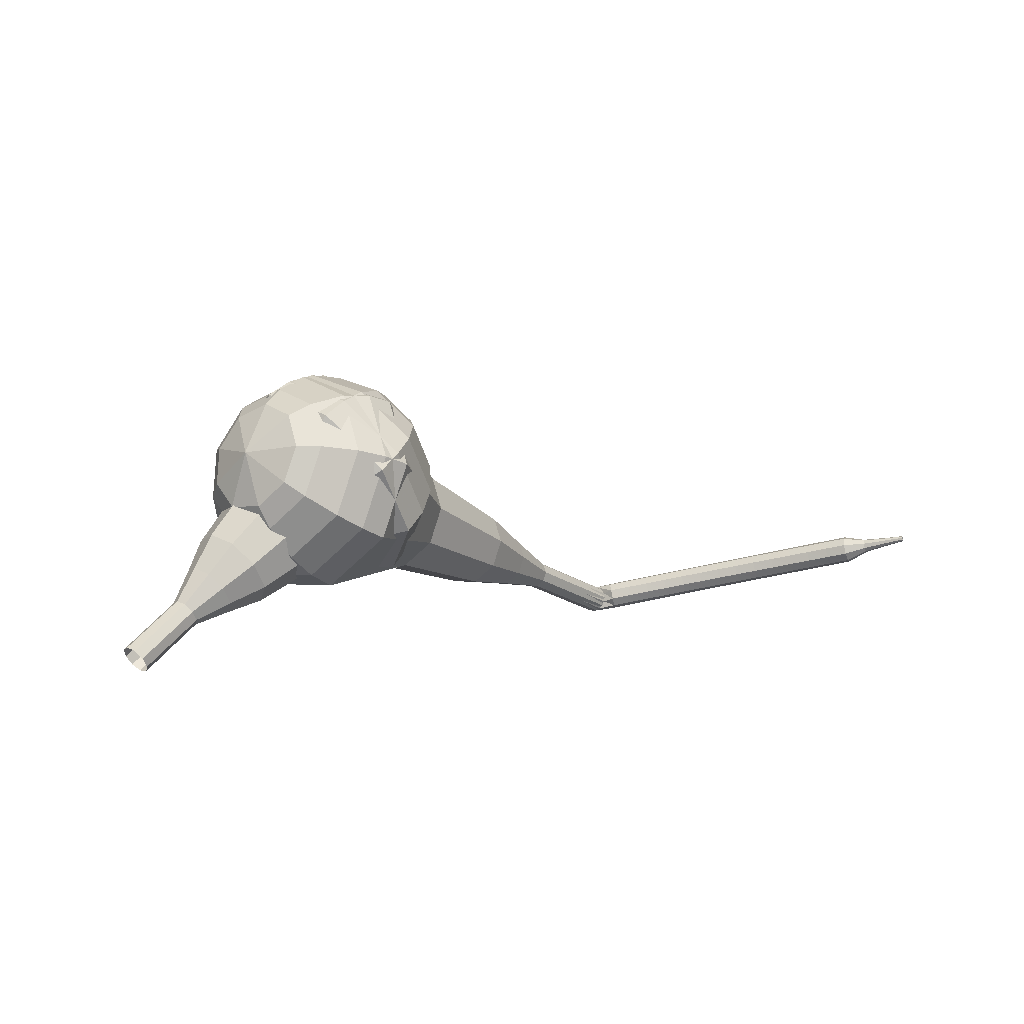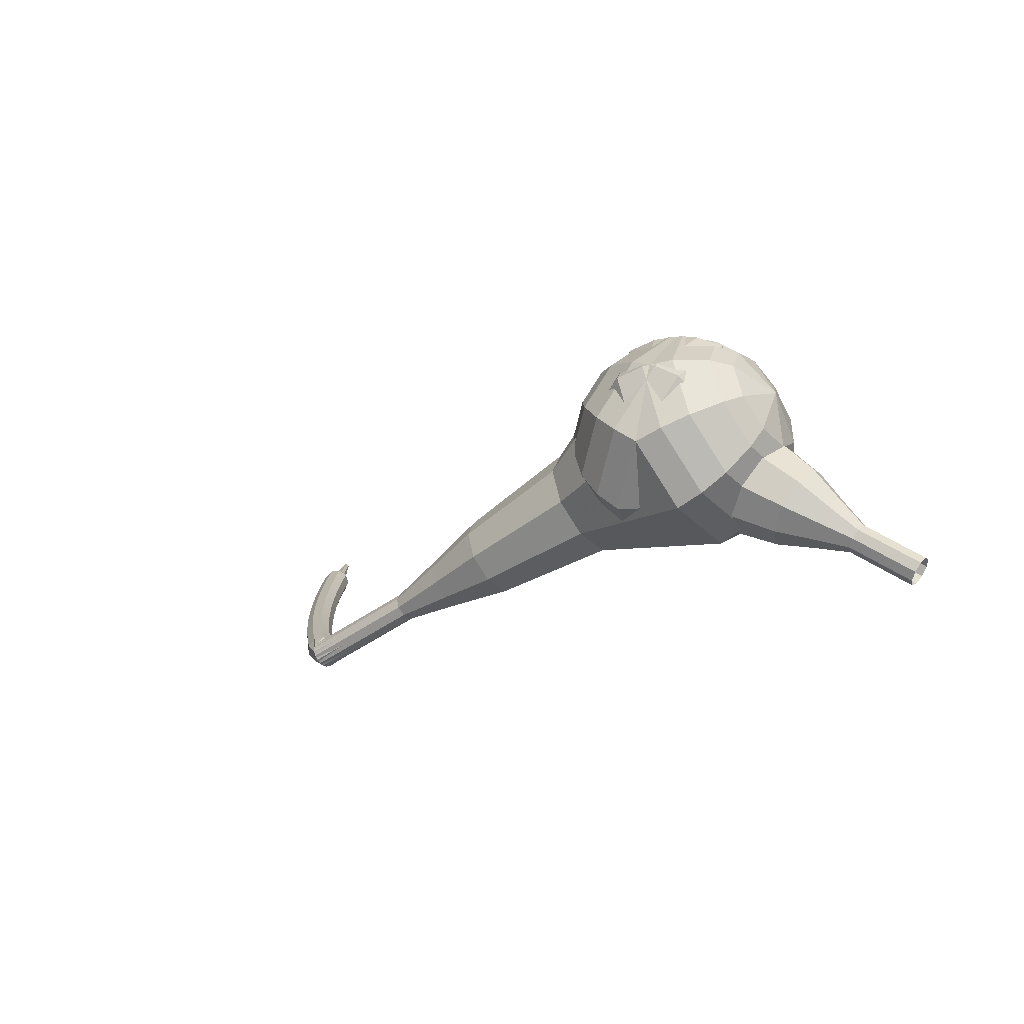
<metadata>
{"format":"obj","ext":"obj","renderer":"f3d","projection":"perspective","resolution":1024,"background":"white","views":[{"elev":14.3,"azim":152.6,"up":"+Y"},{"elev":-1.0,"azim":50.7,"up":"+Y"}]}
</metadata>
<code>
g tube1
v 164.7 137.5 193
v 164.4 137.4 192.4
v 164 136.9 192.1
v 163.7 136.3 192.2
v 163.7 135.8 192.7
v 163.9 135.7 193.3
v 164.2 136 193.8
v 164.6 136.6 193.9
v 164.8 137.2 193.6
v 164.7 137.5 193
v 162.8 138.5 193.7
v 162.5 138.4 193.1
v 162.1 138 192.8
v 161.8 137.4 192.9
v 161.8 136.9 193.4
v 162 136.8 194.1
v 162.3 137.1 194.6
v 162.7 137.7 194.7
v 162.9 138.2 194.4
v 162.8 138.5 193.7
v 160.9 139.6 194.5
v 160.6 139.5 193.9
v 160.2 139 193.6
v 159.9 138.4 193.7
v 159.9 137.9 194.2
v 160.1 137.8 194.8
v 160.4 138.1 195.3
v 160.8 138.7 195.4
v 161 139.3 195.1
v 160.9 139.6 194.5
v 159.4 141.4 195.2
v 158.9 141.2 194.1
v 158.1 140.3 193.5
v 157.6 139.2 193.7
v 157.5 138.3 194.6
v 157.8 138.1 195.9
v 158.5 138.7 196.8
v 159.2 139.8 197
v 159.5 140.8 196.4
v 159.4 141.4 195.2
v 158 143.3 196
v 157.1 143 194.3
v 156.1 141.7 193.4
v 155.2 140 193.7
v 155.1 138.6 195.1
v 155.6 138.3 196.9
v 156.6 139.2 198.3
v 157.6 140.8 198.6
v 158.2 142.4 197.7
v 158 143.3 196
v 154.6 146.2 197.5
v 153.5 145.8 195.2
v 152.1 144.1 194
v 151 141.8 194.4
v 150.7 140 196.3
v 151.5 139.6 198.7
v 152.8 140.7 200.6
v 154.2 142.9 201
v 154.9 145 199.8
v 154.6 146.2 197.5
v 152.6 151.6 199
v 150.4 150.8 194.4
v 147.5 147.3 192
v 145.3 142.7 192.9
v 144.9 139.2 196.6
v 146.3 138.4 201.4
v 149 140.7 205.1
v 151.7 145 206
v 153.2 149.3 203.6
v 152.6 151.6 199
v 151 152.2 199.6
v 148.8 151.5 195.2
v 146 148.1 192.9
v 143.9 143.7 193.7
v 143.4 140.3 197.3
v 144.9 139.5 202
v 147.5 141.7 205.6
v 150.1 145.8 206.4
v 151.5 150 204
v 151 152.2 199.6
v 149 152.4 200.2
v 147.1 151.7 196.3
v 144.6 148.7 194.2
v 142.7 144.8 194.9
v 142.3 141.7 198.1
v 143.6 141 202.3
v 145.9 143 205.5
v 148.3 146.7 206.3
v 149.5 150.4 204.2
v 149 152.4 200.2
v 146.7 151.9 200.8
v 145.3 151.4 197.8
v 143.4 149.1 196.2
v 141.9 146.1 196.8
v 141.6 143.8 199.2
v 142.6 143.2 202.4
v 144.4 144.7 204.9
v 146.2 147.6 205.5
v 147.1 150.4 203.9
v 146.7 151.9 200.8
v 145.3 151.2 201.1
v 144.2 150.8 198.9
v 142.8 149.1 197.8
v 141.8 146.9 198.2
v 141.6 145.2 200
v 142.3 144.8 202.3
v 143.6 145.9 204.1
v 144.9 148 204.5
v 145.6 150.1 203.3
v 145.3 151.2 201.1
v 142.8 148.4 201.5
v 142.8 148.4 201.5
v 142.8 148.4 201.5
v 142.8 148.4 201.5
v 142.8 148.4 201.5
v 142.8 148.4 201.5
v 142.8 148.4 201.5
v 142.8 148.4 201.5
v 142.8 148.4 201.5
v 142.8 148.4 201.5
f 1 2 12
f 12 11 1
f 2 3 13
f 13 12 2
f 3 4 14
f 14 13 3
f 4 5 15
f 15 14 4
f 5 6 16
f 16 15 5
f 6 7 17
f 17 16 6
f 7 8 18
f 18 17 7
f 8 9 19
f 19 18 8
f 9 10 20
f 20 19 9
f 11 12 22
f 22 21 11
f 12 13 23
f 23 22 12
f 13 14 24
f 24 23 13
f 14 15 25
f 25 24 14
f 15 16 26
f 26 25 15
f 16 17 27
f 27 26 16
f 17 18 28
f 28 27 17
f 18 19 29
f 29 28 18
f 19 20 30
f 30 29 19
f 21 22 32
f 32 31 21
f 22 23 33
f 33 32 22
f 23 24 34
f 34 33 23
f 24 25 35
f 35 34 24
f 25 26 36
f 36 35 25
f 26 27 37
f 37 36 26
f 27 28 38
f 38 37 27
f 28 29 39
f 39 38 28
f 29 30 40
f 40 39 29
f 31 32 42
f 42 41 31
f 32 33 43
f 43 42 32
f 33 34 44
f 44 43 33
f 34 35 45
f 45 44 34
f 35 36 46
f 46 45 35
f 36 37 47
f 47 46 36
f 37 38 48
f 48 47 37
f 38 39 49
f 49 48 38
f 39 40 50
f 50 49 39
f 41 42 52
f 52 51 41
f 42 43 53
f 53 52 42
f 43 44 54
f 54 53 43
f 44 45 55
f 55 54 44
f 45 46 56
f 56 55 45
f 46 47 57
f 57 56 46
f 47 48 58
f 58 57 47
f 48 49 59
f 59 58 48
f 49 50 60
f 60 59 49
f 51 52 62
f 62 61 51
f 52 53 63
f 63 62 52
f 53 54 64
f 64 63 53
f 54 55 65
f 65 64 54
f 55 56 66
f 66 65 55
f 56 57 67
f 67 66 56
f 57 58 68
f 68 67 57
f 58 59 69
f 69 68 58
f 59 60 70
f 70 69 59
f 61 62 72
f 72 71 61
f 62 63 73
f 73 72 62
f 63 64 74
f 74 73 63
f 64 65 75
f 75 74 64
f 65 66 76
f 76 75 65
f 66 67 77
f 77 76 66
f 67 68 78
f 78 77 67
f 68 69 79
f 79 78 68
f 69 70 80
f 80 79 69
f 71 72 82
f 82 81 71
f 72 73 83
f 83 82 72
f 73 74 84
f 84 83 73
f 74 75 85
f 85 84 74
f 75 76 86
f 86 85 75
f 76 77 87
f 87 86 76
f 77 78 88
f 88 87 77
f 78 79 89
f 89 88 78
f 79 80 90
f 90 89 79
f 81 82 92
f 92 91 81
f 82 83 93
f 93 92 82
f 83 84 94
f 94 93 83
f 84 85 95
f 95 94 84
f 85 86 96
f 96 95 85
f 86 87 97
f 97 96 86
f 87 88 98
f 98 97 87
f 88 89 99
f 99 98 88
f 89 90 100
f 100 99 89
f 91 92 102
f 102 101 91
f 92 93 103
f 103 102 92
f 93 94 104
f 104 103 93
f 94 95 105
f 105 104 94
f 95 96 106
f 106 105 95
f 96 97 107
f 107 106 96
f 97 98 108
f 108 107 97
f 98 99 109
f 109 108 98
f 99 100 110
f 110 109 99
f 101 102 112
f 112 111 101
f 102 103 113
f 113 112 102
f 103 104 114
f 114 113 103
f 104 105 115
f 115 114 104
f 105 106 116
f 116 115 105
f 106 107 117
f 117 116 106
f 107 108 118
f 118 117 107
f 108 109 119
f 119 118 108
f 109 110 120
f 120 119 109
v 156 143.2 197.2
v 154.6 143.7 194.2
v 152.7 146 192.6
v 151.3 149.1 193.1
v 151 151.4 195.6
v 152 151.9 198.8
v 153.7 150.4 201.3
v 155.5 147.5 201.8
v 156.4 144.7 200.2
v 156 143.2 197.2
v 156.2 144.8 196.9
v 155.1 145.1 194.7
v 153.8 146.8 193.5
v 152.7 149.1 193.9
v 152.5 150.8 195.7
v 153.2 151.1 198.1
v 154.5 150 199.9
v 155.8 147.9 200.3
v 156.4 145.9 199.1
v 156.2 144.8 196.9
v 155.2 148.4 196.6
v 155.2 148.4 196.6
v 155.2 148.4 196.6
v 155.2 148.4 196.6
v 155.2 148.4 196.6
v 155.2 148.4 196.6
v 155.2 148.4 196.6
v 155.2 148.4 196.6
v 155.2 148.4 196.6
v 155.2 148.4 196.6
v 120.6 130.8 209.8
v 120.6 130.5 209.2
v 120.8 130 208.8
v 121.1 129.4 208.9
v 121.4 129.1 209.4
v 121.6 129.2 210.1
v 121.6 129.6 210.6
v 121.3 130.2 210.7
v 120.9 130.7 210.4
v 120.6 130.8 209.8
v 120.1 131.2 209.1
v 120.3 130.9 208.5
v 120.3 130.3 208.2
v 120.1 129.7 208.3
v 119.7 129.3 208.8
v 119.4 129.4 209.4
v 119.3 129.9 209.8
v 119.4 130.5 209.9
v 119.7 131.1 209.6
v 120.1 131.2 209.1
v 118.8 131.6 208.4
v 119 131.2 207.8
v 119.1 130.6 207.5
v 118.8 130 207.6
v 118.5 129.6 208.1
v 118.1 129.7 208.7
v 118 130.2 209.1
v 118.1 130.9 209.2
v 118.4 131.4 208.9
v 118.8 131.6 208.4
v 117.6 131.9 207.6
v 117.8 131.6 207
v 117.8 131 206.8
v 117.6 130.3 206.9
v 117.2 130 207.3
v 116.9 130.1 207.9
v 116.7 130.6 208.3
v 116.9 131.2 208.4
v 117.2 131.8 208.2
v 117.6 131.9 207.6
v 116.3 132.2 206.8
v 116.6 131.9 206.3
v 116.6 131.3 206
v 116.4 130.7 206.1
v 116 130.3 206.5
v 115.6 130.4 207.1
v 115.5 130.9 207.6
v 115.6 131.6 207.7
v 116 132.1 207.4
v 116.3 132.2 206.8
v 115.2 132.6 206
v 115.4 132.3 205.5
v 115.4 131.6 205.2
v 115.2 131 205.3
v 114.8 130.7 205.7
v 114.4 130.8 206.3
v 114.3 131.3 206.7
v 114.4 131.9 206.8
v 114.7 132.5 206.5
v 115.2 132.6 206
v 114 132.9 205.2
v 114.3 132.6 204.6
v 114.3 132 204.4
v 114 131.4 204.5
v 113.6 131 204.9
v 113.2 131.1 205.4
v 113.1 131.7 205.9
v 113.2 132.3 206
v 113.6 132.8 205.7
v 114 132.9 205.2
v 112.8 133.3 204.3
v 113.1 133 203.8
v 113.1 132.3 203.5
v 112.9 131.7 203.6
v 112.4 131.4 204
v 112 131.5 204.6
v 111.9 132 205
v 112 132.7 205.1
v 112.4 133.2 204.8
v 112.8 133.3 204.3
v 111.7 133.7 203.4
v 112 133.3 202.9
v 112 132.7 202.6
v 111.7 132.1 202.7
v 111.3 131.8 203.1
v 110.9 131.9 203.7
v 110.7 132.4 204.1
v 110.9 133.1 204.2
v 111.3 133.6 203.9
v 111.7 133.7 203.4
v 110.6 134.1 202.5
v 110.9 133.7 202
v 110.9 133.1 201.7
v 110.6 132.5 201.8
v 110.1 132.2 202.2
v 109.7 132.3 202.8
v 109.6 132.8 203.2
v 109.7 133.5 203.3
v 110.1 134 203
v 110.6 134.1 202.5
v 109.5 134.4 201.6
v 109.8 134.1 201.1
v 109.8 133.5 200.8
v 109.5 132.9 200.9
v 109 132.5 201.3
v 108.6 132.7 201.8
v 108.5 133.2 202.2
v 108.6 133.9 202.3
v 109 134.4 202.1
v 109.5 134.4 201.6
v 108.4 134.8 200.6
v 108.7 134.5 200.1
v 108.7 133.8 199.9
v 108.4 133.2 200
v 107.9 132.9 200.4
v 107.5 133.1 200.9
v 107.4 133.6 201.3
v 107.5 134.3 201.4
v 107.9 134.8 201.1
v 108.4 134.8 200.6
v 107.3 135.2 199.7
v 107.7 134.9 199.2
v 107.7 134.2 198.9
v 107.3 133.6 199
v 106.9 133.3 199.4
v 106.5 133.5 199.9
v 106.3 134 200.3
v 106.5 134.7 200.4
v 106.9 135.2 200.1
v 107.3 135.2 199.7
v 106.3 135.6 198.7
v 106.6 135.3 198.2
v 106.6 134.6 197.9
v 106.3 134 198
v 105.8 133.7 198.4
v 105.4 133.9 198.9
v 105.2 134.4 199.3
v 105.4 135.1 199.4
v 105.8 135.6 199.2
v 106.3 135.6 198.7
v 105.3 136 197.7
v 105.6 135.7 197.2
v 105.6 135 196.9
v 105.3 134.4 197
v 104.8 134.2 197.4
v 104.3 134.3 197.9
v 104.2 134.9 198.3
v 104.3 135.5 198.4
v 104.8 136 198.1
v 105.3 136 197.7
v 104.1 136 196.7
v 104.2 135.8 196.4
v 104.2 135.5 196.3
v 104.1 135.2 196.3
v 103.8 135 196.5
v 103.6 135.1 196.8
v 103.5 135.4 197
v 103.6 135.7 197
v 103.8 136 196.9
v 104.1 136 196.7
v 103 136.3 195.6
v 103.1 136.1 195.5
v 103.1 135.9 195.4
v 103 135.7 195.4
v 102.8 135.6 195.6
v 102.7 135.7 195.7
v 102.6 135.9 195.8
v 102.7 136.1 195.9
v 102.8 136.2 195.8
v 103 136.3 195.6
v 101.9 136.5 194.6
v 102 136.5 194.5
v 102 136.3 194.5
v 101.9 136.2 194.5
v 101.8 136.2 194.6
v 101.7 136.2 194.7
v 101.7 136.3 194.7
v 101.7 136.4 194.8
v 101.8 136.5 194.7
v 101.9 136.5 194.6
f 121 122 132
f 132 131 121
f 122 123 133
f 133 132 122
f 123 124 134
f 134 133 123
f 124 125 135
f 135 134 124
f 125 126 136
f 136 135 125
f 126 127 137
f 137 136 126
f 127 128 138
f 138 137 127
f 128 129 139
f 139 138 128
f 129 130 140
f 140 139 129
f 131 132 142
f 142 141 131
f 132 133 143
f 143 142 132
f 133 134 144
f 144 143 133
f 134 135 145
f 145 144 134
f 135 136 146
f 146 145 135
f 136 137 147
f 147 146 136
f 137 138 148
f 148 147 137
f 138 139 149
f 149 148 138
f 139 140 150
f 150 149 139
f 141 142 152
f 152 151 141
f 142 143 153
f 153 152 142
f 143 144 154
f 154 153 143
f 144 145 155
f 155 154 144
f 145 146 156
f 156 155 145
f 146 147 157
f 157 156 146
f 147 148 158
f 158 157 147
f 148 149 159
f 159 158 148
f 149 150 160
f 160 159 149
f 151 152 162
f 162 161 151
f 152 153 163
f 163 162 152
f 153 154 164
f 164 163 153
f 154 155 165
f 165 164 154
f 155 156 166
f 166 165 155
f 156 157 167
f 167 166 156
f 157 158 168
f 168 167 157
f 158 159 169
f 169 168 158
f 159 160 170
f 170 169 159
f 161 162 172
f 172 171 161
f 162 163 173
f 173 172 162
f 163 164 174
f 174 173 163
f 164 165 175
f 175 174 164
f 165 166 176
f 176 175 165
f 166 167 177
f 177 176 166
f 167 168 178
f 178 177 167
f 168 169 179
f 179 178 168
f 169 170 180
f 180 179 169
f 171 172 182
f 182 181 171
f 172 173 183
f 183 182 172
f 173 174 184
f 184 183 173
f 174 175 185
f 185 184 174
f 175 176 186
f 186 185 175
f 176 177 187
f 187 186 176
f 177 178 188
f 188 187 177
f 178 179 189
f 189 188 178
f 179 180 190
f 190 189 179
f 181 182 192
f 192 191 181
f 182 183 193
f 193 192 182
f 183 184 194
f 194 193 183
f 184 185 195
f 195 194 184
f 185 186 196
f 196 195 185
f 186 187 197
f 197 196 186
f 187 188 198
f 198 197 187
f 188 189 199
f 199 198 188
f 189 190 200
f 200 199 189
f 191 192 202
f 202 201 191
f 192 193 203
f 203 202 192
f 193 194 204
f 204 203 193
f 194 195 205
f 205 204 194
f 195 196 206
f 206 205 195
f 196 197 207
f 207 206 196
f 197 198 208
f 208 207 197
f 198 199 209
f 209 208 198
f 199 200 210
f 210 209 199
f 201 202 212
f 212 211 201
f 202 203 213
f 213 212 202
f 203 204 214
f 214 213 203
f 204 205 215
f 215 214 204
f 205 206 216
f 216 215 205
f 206 207 217
f 217 216 206
f 207 208 218
f 218 217 207
f 208 209 219
f 219 218 208
f 209 210 220
f 220 219 209
f 211 212 222
f 222 221 211
f 212 213 223
f 223 222 212
f 213 214 224
f 224 223 213
f 214 215 225
f 225 224 214
f 215 216 226
f 226 225 215
f 216 217 227
f 227 226 216
f 217 218 228
f 228 227 217
f 218 219 229
f 229 228 218
f 219 220 230
f 230 229 219
f 221 222 232
f 232 231 221
f 222 223 233
f 233 232 222
f 223 224 234
f 234 233 223
f 224 225 235
f 235 234 224
f 225 226 236
f 236 235 225
f 226 227 237
f 237 236 226
f 227 228 238
f 238 237 227
f 228 229 239
f 239 238 228
f 229 230 240
f 240 239 229
f 231 232 242
f 242 241 231
f 232 233 243
f 243 242 232
f 233 234 244
f 244 243 233
f 234 235 245
f 245 244 234
f 235 236 246
f 246 245 235
f 236 237 247
f 247 246 236
f 237 238 248
f 248 247 237
f 238 239 249
f 249 248 238
f 239 240 250
f 250 249 239
f 241 242 252
f 252 251 241
f 242 243 253
f 253 252 242
f 243 244 254
f 254 253 243
f 244 245 255
f 255 254 244
f 245 246 256
f 256 255 245
f 246 247 257
f 257 256 246
f 247 248 258
f 258 257 247
f 248 249 259
f 259 258 248
f 249 250 260
f 260 259 249
f 251 252 262
f 262 261 251
f 252 253 263
f 263 262 252
f 253 254 264
f 264 263 253
f 254 255 265
f 265 264 254
f 255 256 266
f 266 265 255
f 256 257 267
f 267 266 256
f 257 258 268
f 268 267 257
f 258 259 269
f 269 268 258
f 259 260 270
f 270 269 259
f 261 262 272
f 272 271 261
f 262 263 273
f 273 272 262
f 263 264 274
f 274 273 263
f 264 265 275
f 275 274 264
f 265 266 276
f 276 275 265
f 266 267 277
f 277 276 266
f 267 268 278
f 278 277 267
f 268 269 279
f 279 278 268
f 269 270 280
f 280 279 269
f 271 272 282
f 282 281 271
f 272 273 283
f 283 282 272
f 273 274 284
f 284 283 273
f 274 275 285
f 285 284 274
f 275 276 286
f 286 285 275
f 276 277 287
f 287 286 276
f 277 278 288
f 288 287 277
f 278 279 289
f 289 288 278
f 279 280 290
f 290 289 279
f 281 282 292
f 292 291 281
f 282 283 293
f 293 292 282
f 283 284 294
f 294 293 283
f 284 285 295
f 295 294 284
f 285 286 296
f 296 295 285
f 286 287 297
f 297 296 286
f 287 288 298
f 298 297 287
f 288 289 299
f 299 298 288
f 289 290 300
f 300 299 289
f 291 292 302
f 302 301 291
f 292 293 303
f 303 302 292
f 293 294 304
f 304 303 293
f 294 295 305
f 305 304 294
f 295 296 306
f 306 305 295
f 296 297 307
f 307 306 296
f 297 298 308
f 308 307 297
f 298 299 309
f 309 308 298
f 299 300 310
f 310 309 299
f 301 302 312
f 312 311 301
f 302 303 313
f 313 312 302
f 303 304 314
f 314 313 303
f 304 305 315
f 315 314 304
f 305 306 316
f 316 315 305
f 306 307 317
f 317 316 306
f 307 308 318
f 318 317 307
f 308 309 319
f 319 318 308
f 309 310 320
f 320 319 309
f 311 312 322
f 322 321 311
f 312 313 323
f 323 322 312
f 313 314 324
f 324 323 313
f 314 315 325
f 325 324 314
f 315 316 326
f 326 325 315
f 316 317 327
f 327 326 316
f 317 318 328
f 328 327 317
f 318 319 329
f 329 328 318
f 319 320 330
f 330 329 319
v 121.6 129.1 209.8
v 121.3 129.2 209.2
v 120.9 129.6 208.8
v 120.6 130.3 209
v 120.6 130.7 209.4
v 120.8 130.8 210.1
v 121.1 130.5 210.6
v 121.5 129.9 210.7
v 121.6 129.4 210.4
v 121.6 129.1 209.8
v 125.1 130.9 208.4
v 124.8 131.1 207.8
v 124.4 131.5 207.5
v 124.1 132.1 207.6
v 124 132.6 208.1
v 124.2 132.7 208.7
v 124.6 132.4 209.2
v 124.9 131.8 209.4
v 125.1 131.3 209
v 125.1 130.9 208.4
v 128.6 132.8 207.1
v 128.3 132.9 206.5
v 127.9 133.4 206.1
v 127.6 134 206.3
v 127.5 134.5 206.8
v 127.7 134.6 207.4
v 128.1 134.3 207.9
v 128.4 133.7 208
v 128.6 133.1 207.7
v 128.6 132.8 207.1
v 132.5 133.9 205.7
v 131.9 134.1 204.6
v 131.2 135 204
v 130.7 136.2 204.2
v 130.5 137 205.1
v 130.9 137.2 206.3
v 131.6 136.7 207.3
v 132.2 135.6 207.5
v 132.6 134.5 206.9
v 132.5 133.9 205.7
v 136.4 135 204.4
v 135.6 135.3 202.7
v 134.5 136.6 201.8
v 133.7 138.3 202.1
v 133.5 139.7 203.5
v 134.1 139.9 205.3
v 135.1 139.1 206.7
v 136.1 137.5 207
v 136.6 135.9 206.1
v 136.4 135 204.4
v 143.8 137.9 201.7
v 142.7 138.3 199.4
v 141.3 140.1 198.2
v 140.2 142.4 198.6
v 140 144.1 200.5
v 140.7 144.5 202.9
v 142.1 143.4 204.8
v 143.4 141.2 205.2
v 144.1 139.1 204
v 143.8 137.9 201.7
v 152.6 138.4 199
v 150.4 139.2 194.4
v 147.5 142.7 192
v 145.4 147.3 192.9
v 144.9 150.8 196.6
v 146.4 151.6 201.4
v 149.1 149.3 205.1
v 151.7 145 206
v 153.1 140.7 203.6
v 152.6 138.4 199
v 154 139.5 198.4
v 151.9 140.2 194
v 149.1 143.6 191.6
v 147.1 148.1 192.4
v 146.6 151.5 196
v 148 152.2 200.7
v 150.6 150 204.4
v 153.2 145.8 205.2
v 154.5 141.7 202.8
v 154 139.5 198.4
v 155.2 141 197.8
v 153.3 141.7 193.8
v 150.8 144.7 191.7
v 149 148.7 192.5
v 148.6 151.7 195.7
v 149.9 152.4 199.9
v 152.2 150.4 203.1
v 154.5 146.7 203.9
v 155.7 142.9 201.7
v 155.2 141 197.8
v 156 143.2 197.2
v 154.6 143.7 194.2
v 152.7 146 192.6
v 151.3 149.1 193.1
v 151 151.4 195.6
v 152 151.9 198.8
v 153.7 150.4 201.3
v 155.5 147.5 201.8
v 156.4 144.7 200.2
v 156 143.2 197.2
v 156.2 144.8 196.9
v 155.1 145.1 194.7
v 153.8 146.8 193.5
v 152.7 149.1 193.9
v 152.5 150.8 195.7
v 153.2 151.1 198.1
v 154.5 150 199.9
v 155.8 147.9 200.3
v 156.4 145.9 199.1
v 156.2 144.8 196.9
v 155.2 148.4 196.6
v 155.2 148.4 196.6
v 155.2 148.4 196.6
v 155.2 148.4 196.6
v 155.2 148.4 196.6
v 155.2 148.4 196.6
v 155.2 148.4 196.6
v 155.2 148.4 196.6
v 155.2 148.4 196.6
v 155.2 148.4 196.6
f 331 332 342
f 342 341 331
f 332 333 343
f 343 342 332
f 333 334 344
f 344 343 333
f 334 335 345
f 345 344 334
f 335 336 346
f 346 345 335
f 336 337 347
f 347 346 336
f 337 338 348
f 348 347 337
f 338 339 349
f 349 348 338
f 339 340 350
f 350 349 339
f 341 342 352
f 352 351 341
f 342 343 353
f 353 352 342
f 343 344 354
f 354 353 343
f 344 345 355
f 355 354 344
f 345 346 356
f 356 355 345
f 346 347 357
f 357 356 346
f 347 348 358
f 358 357 347
f 348 349 359
f 359 358 348
f 349 350 360
f 360 359 349
f 351 352 362
f 362 361 351
f 352 353 363
f 363 362 352
f 353 354 364
f 364 363 353
f 354 355 365
f 365 364 354
f 355 356 366
f 366 365 355
f 356 357 367
f 367 366 356
f 357 358 368
f 368 367 357
f 358 359 369
f 369 368 358
f 359 360 370
f 370 369 359
f 361 362 372
f 372 371 361
f 362 363 373
f 373 372 362
f 363 364 374
f 374 373 363
f 364 365 375
f 375 374 364
f 365 366 376
f 376 375 365
f 366 367 377
f 377 376 366
f 367 368 378
f 378 377 367
f 368 369 379
f 379 378 368
f 369 370 380
f 380 379 369
f 371 372 382
f 382 381 371
f 372 373 383
f 383 382 372
f 373 374 384
f 384 383 373
f 374 375 385
f 385 384 374
f 375 376 386
f 386 385 375
f 376 377 387
f 387 386 376
f 377 378 388
f 388 387 377
f 378 379 389
f 389 388 378
f 379 380 390
f 390 389 379
f 381 382 392
f 392 391 381
f 382 383 393
f 393 392 382
f 383 384 394
f 394 393 383
f 384 385 395
f 395 394 384
f 385 386 396
f 396 395 385
f 386 387 397
f 397 396 386
f 387 388 398
f 398 397 387
f 388 389 399
f 399 398 388
f 389 390 400
f 400 399 389
f 391 392 402
f 402 401 391
f 392 393 403
f 403 402 392
f 393 394 404
f 404 403 393
f 394 395 405
f 405 404 394
f 395 396 406
f 406 405 395
f 396 397 407
f 407 406 396
f 397 398 408
f 408 407 397
f 398 399 409
f 409 408 398
f 399 400 410
f 410 409 399
f 401 402 412
f 412 411 401
f 402 403 413
f 413 412 402
f 403 404 414
f 414 413 403
f 404 405 415
f 415 414 404
f 405 406 416
f 416 415 405
f 406 407 417
f 417 416 406
f 407 408 418
f 418 417 407
f 408 409 419
f 419 418 408
f 409 410 420
f 420 419 409
f 411 412 422
f 422 421 411
f 412 413 423
f 423 422 412
f 413 414 424
f 424 423 413
f 414 415 425
f 425 424 414
f 415 416 426
f 426 425 415
f 416 417 427
f 427 426 416
f 417 418 428
f 428 427 417
f 418 419 429
f 429 428 418
f 419 420 430
f 430 429 419
f 421 422 432
f 432 431 421
f 422 423 433
f 433 432 422
f 423 424 434
f 434 433 423
f 424 425 435
f 435 434 424
f 425 426 436
f 436 435 425
f 426 427 437
f 437 436 426
f 427 428 438
f 438 437 427
f 428 429 439
f 439 438 428
f 429 430 440
f 440 439 429
f 431 432 442
f 442 441 431
f 432 433 443
f 443 442 432
f 433 434 444
f 444 443 433
f 434 435 445
f 445 444 434
f 435 436 446
f 446 445 435
f 436 437 447
f 447 446 436
f 437 438 448
f 448 447 437
f 438 439 449
f 449 448 438
f 439 440 450
f 450 449 439
g

</code>
